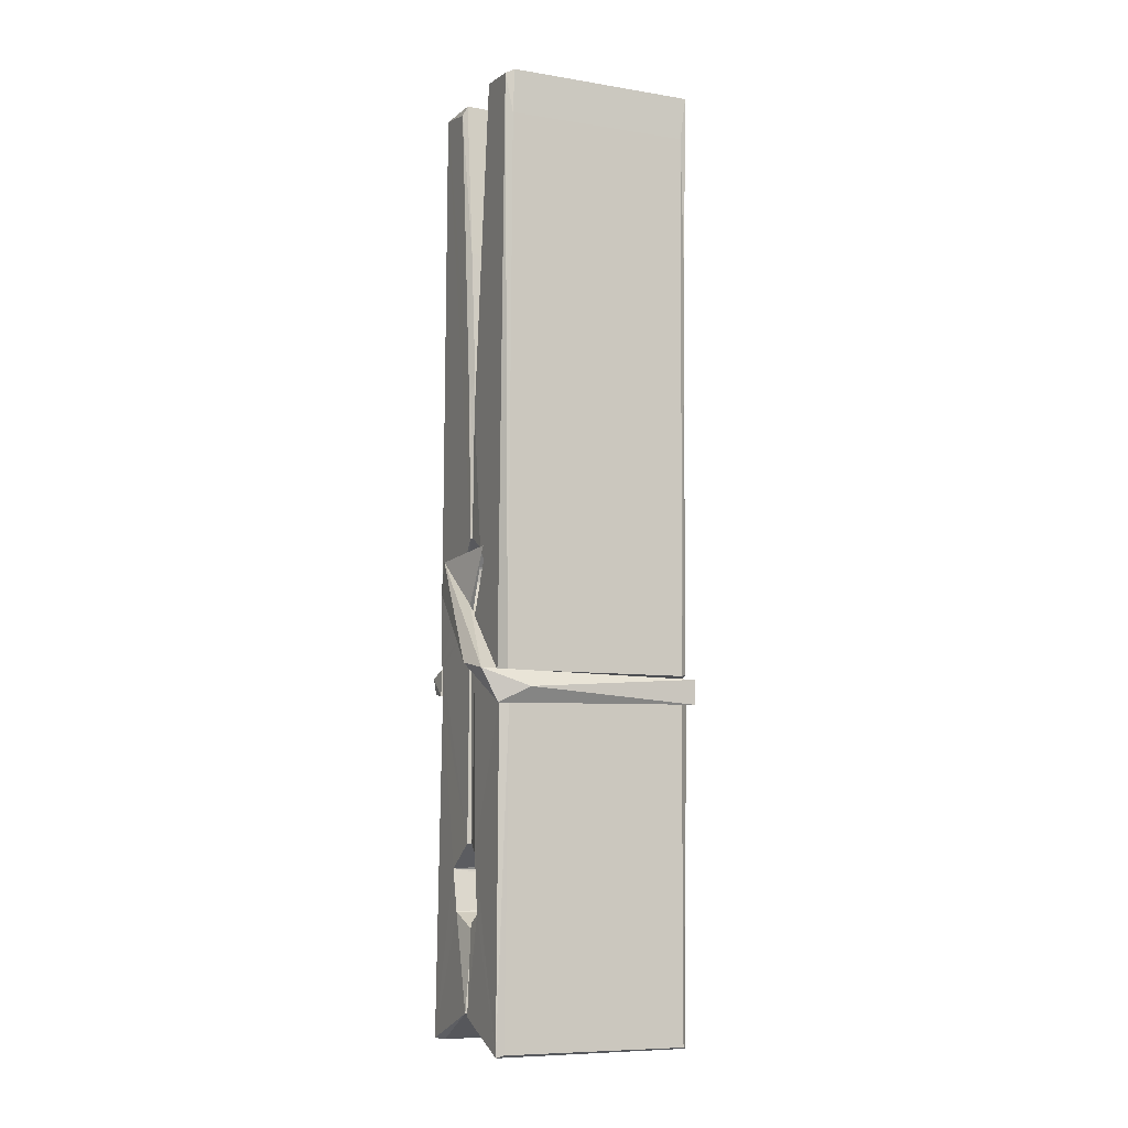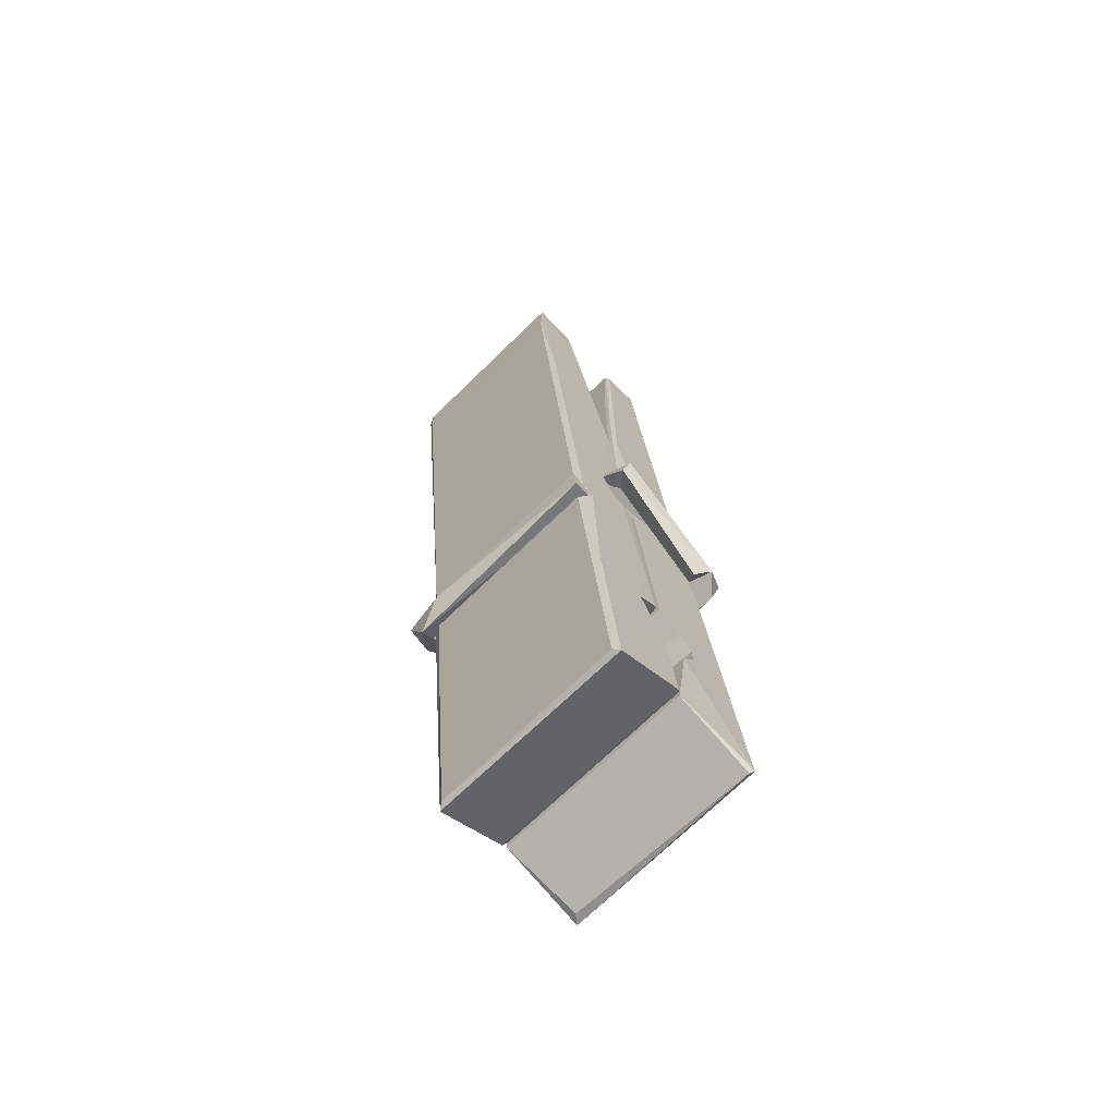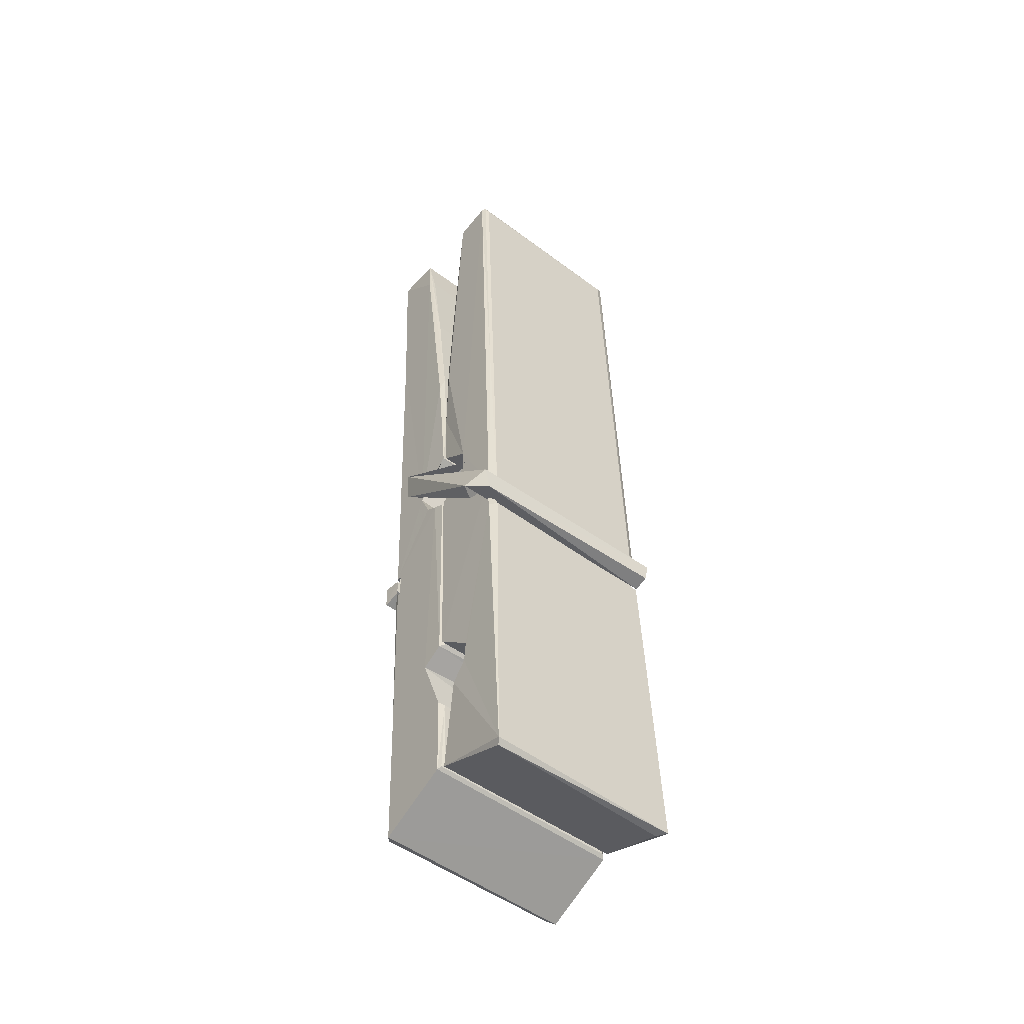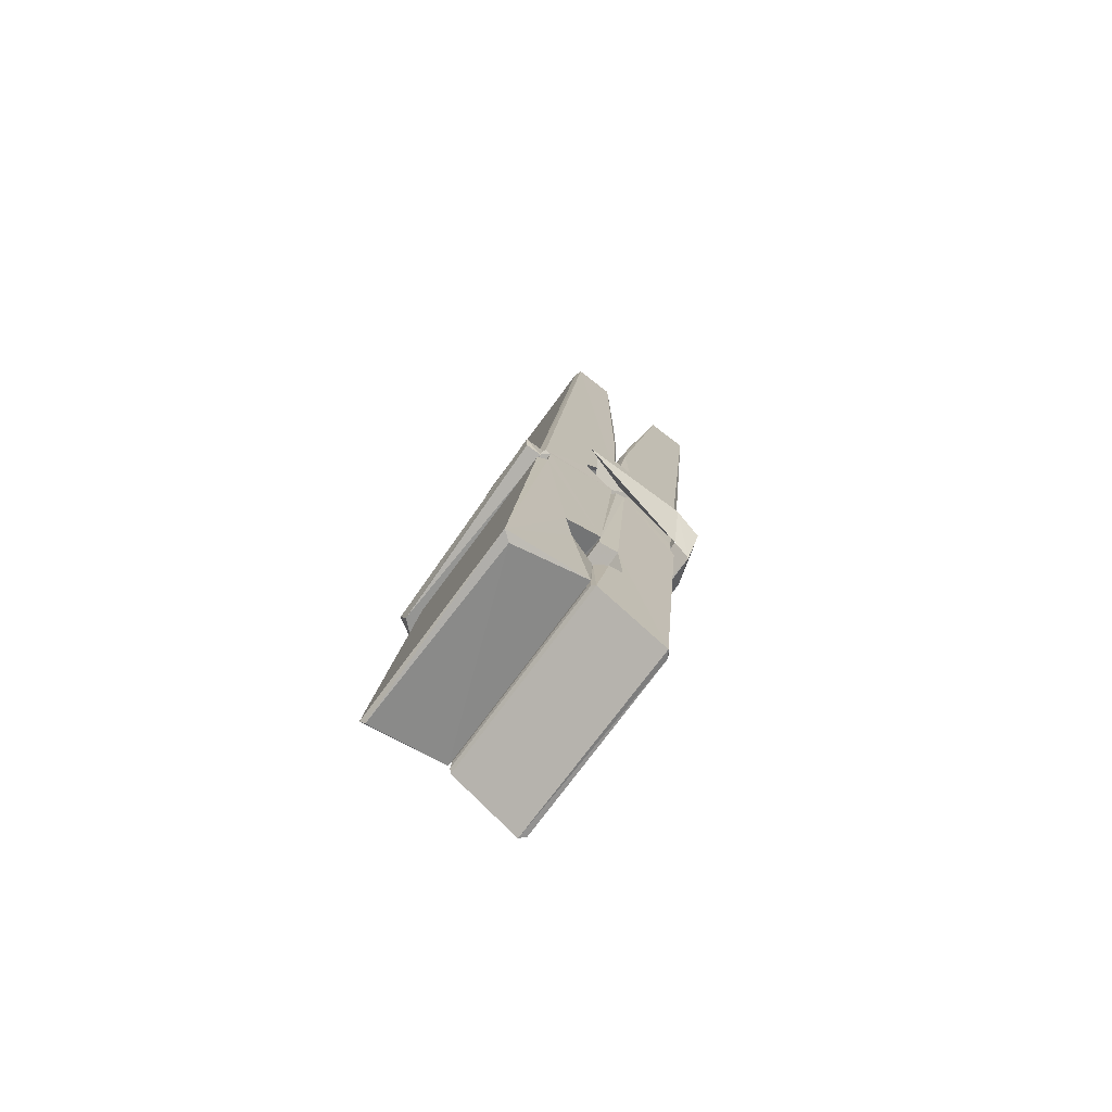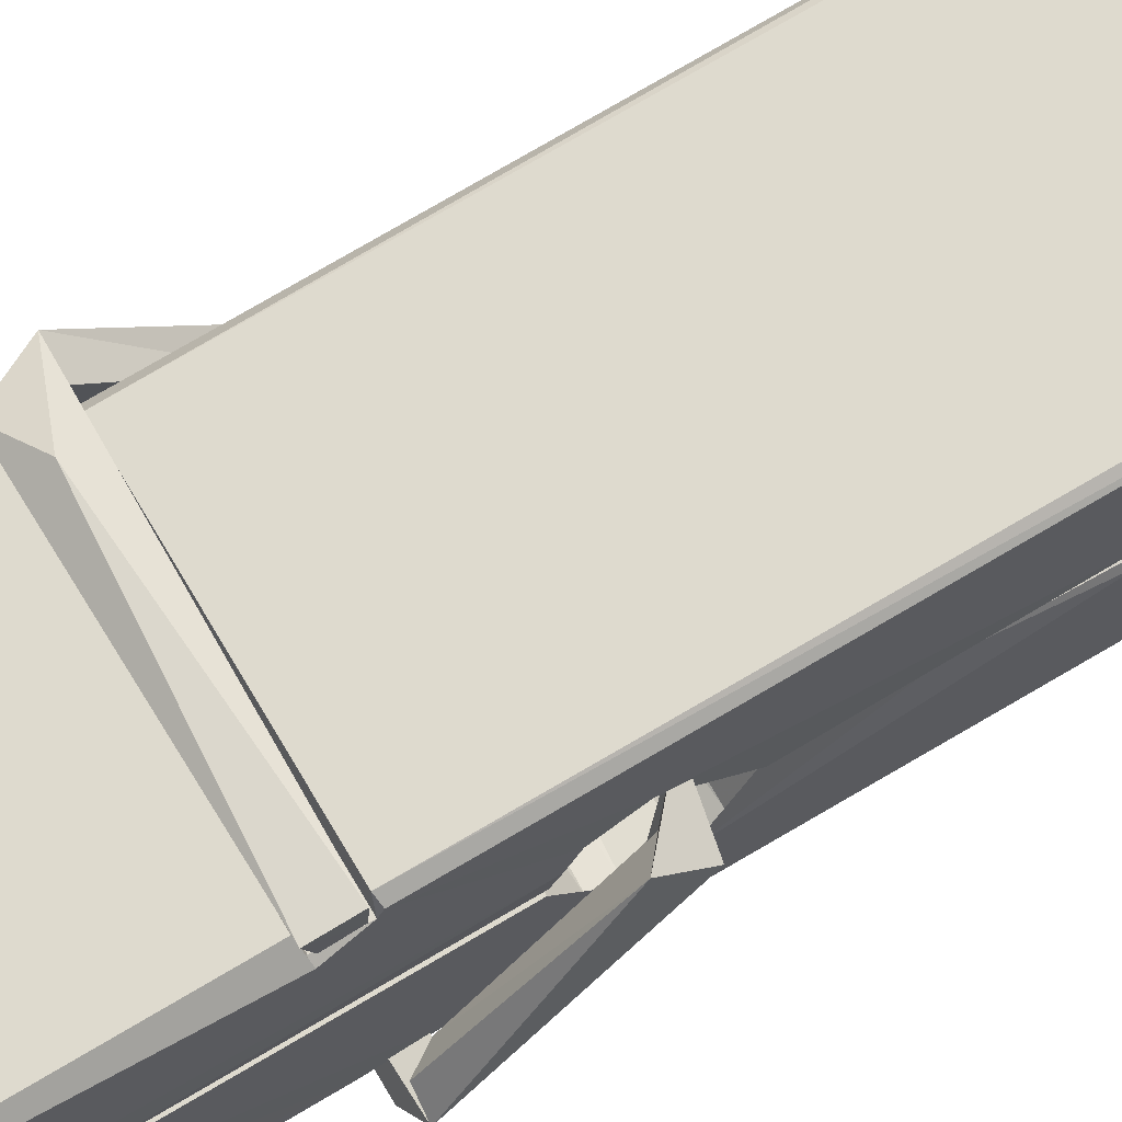
<metadata>
{"format":"obj","ext":"obj","renderer":"f3d","projection":"perspective","resolution":1024,"background":"white","views":[{"elev":-11.7,"azim":-24.0,"up":"+Y"},{"elev":-69.0,"azim":44.6,"up":"+Y"},{"elev":-47.7,"azim":141.0,"up":"+Y"},{"elev":-75.9,"azim":-125.8,"up":"+Y"},{"elev":67.5,"azim":61.4,"up":"+Z"}]}
</metadata>
<code>
v 1.666 11.7 -5.731
v 1.83 11.73 -5.791
v 1.668 11.73 -5.792
v 1.672 11.73 -5.792
v 1.654 12.27 -5.747
v 1.656 12.35 -5.735
v 1.654 12.45 -5.718
v 1.659 12.24 -5.753
v 1.812 12.45 -5.717
v 1.653 12.45 -5.674
v 1.653 12.21 -5.754
v 1.646 12.49 -5.711
v 1.826 11.86 -5.782
v 1.659 11.97 -5.712
v 1.657 12.05 -5.759
v 1.663 11.8 -5.778
v 1.663 11.8 -5.766
v 1.662 11.85 -5.769
v 1.828 11.81 -5.763
v 1.822 11.83 -5.756
v 1.668 11.81 -5.758
v 1.821 12.08 -5.739
v 1.817 12.1 -5.743
v 1.656 12.1 -5.746
v 1.656 12.11 -5.765
v 1.819 12.12 -5.767
v 1.664 11.99 -5.707
v 1.806 12.45 -5.719
v 1.809 12.49 -5.712
v 1.813 12.25 -5.754
v 1.821 12.06 -5.749
v 1.821 12.05 -5.77
v 1.822 12.05 -5.76
v 1.821 11.87 -5.784
v 1.828 11.73 -5.793
v 1.824 11.74 -5.794
v 1.827 11.98 -5.717
v 1.666 11.97 -5.708
v 1.807 12.45 -5.676
v 1.809 12.36 -5.736
v 1.657 12.07 -5.738
v 1.665 11.86 -5.783
v 1.672 11.83 -5.755
v 1.828 11.8 -5.786
v 1.661 12.17 -5.761
v 1.815 12.17 -5.763
v 1.656 12.09 -5.739
v 1.646 12.48 -5.676
v 1.653 12.48 -5.672
v 1.811 12.49 -5.673
v 1.815 12.33 -5.687
v 1.823 12 -5.711
v 1.824 11.8 -5.789
v 1.831 11.7 -5.733
v 1.827 11.7 -5.729
v 1.671 11.7 -5.727
v 1.665 11.72 -5.789
v 1.817 12.23 -5.752
v 1.827 11.85 -5.764
v 1.662 12.04 -5.77
v 1.816 12.05 -5.772
v 1.823 12 -5.716
v 1.657 12.04 -5.767
v 1.824 11.97 -5.714
v 1.819 11.97 -5.709
v 1.668 11.79 -5.788
v 1.658 11.99 -5.714
v 1.659 11.97 -5.716
v 1.819 12 -5.708
v 1.649 12.49 -5.767
v 1.827 11.73 -5.795
v 1.655 12.24 -5.761
v 1.652 12.35 -5.763
v 1.81 12.49 -5.772
v 1.81 12.49 -5.804
v 1.817 12.23 -5.766
v 1.814 12.25 -5.763
v 1.812 12.36 -5.765
v 1.652 12.23 -5.765
v 1.662 11.86 -5.784
v 1.826 11.87 -5.785
v 1.828 11.81 -5.805
v 1.662 11.84 -5.815
v 1.661 11.98 -5.843
v 1.826 11.86 -5.806
v 1.66 12.08 -5.799
v 1.817 12.1 -5.79
v 1.662 12.1 -5.785
v 1.82 12.09 -5.798
v 1.655 12.11 -5.767
v 1.656 12.06 -5.796
v 1.821 12.06 -5.792
v 1.821 12.07 -5.799
v 1.817 12.12 -5.768
v 1.657 12.04 -5.771
v 1.651 12.49 -5.807
v 1.811 12.25 -5.762
v 1.827 11.82 -5.816
v 1.817 11.99 -5.844
v 1.814 12.2 -5.828
v 1.804 12.49 -5.808
v 1.804 12.5 -5.779
v 1.807 12.49 -5.769
v 1.808 12.36 -5.764
v 1.656 12.09 -5.796
v 1.826 11.84 -5.818
v 1.663 11.81 -5.81
v 1.665 11.73 -5.794
v 1.657 12.17 -5.762
v 1.816 12.17 -5.764
v 1.816 12.02 -5.842
v 1.645 12.49 -5.805
v 1.651 12.49 -5.802
v 1.807 12.49 -5.807
v 1.822 12.02 -5.838
v 1.823 11.99 -5.84
v 1.829 11.71 -5.864
v 1.671 11.71 -5.855
v 1.658 11.99 -5.835
v 1.645 12.48 -5.77
v 1.827 11.71 -5.86
v 1.663 12.01 -5.841
v 1.657 12.01 -5.837
v 1.821 12.05 -5.772
v 1.657 12.01 -5.833
v 1.668 11.79 -5.789
v 1.665 11.71 -5.862
v 1.822 12.02 -5.834
v 1.817 11.99 -5.836
v 1.659 12.01 -5.839
v 1.823 12.01 -5.833
v 1.831 11.99 -5.851
v 1.659 11.99 -5.841
v 1.845 12 -5.835
v 1.659 11.99 -5.854
v 1.657 12 -5.856
v 1.826 11.97 -5.7
v 1.825 11.98 -5.715
v 1.824 12.08 -5.756
v 1.64 11.99 -5.701
v 1.819 12.08 -5.806
v 1.809 12.09 -5.737
v 1.663 12.04 -5.784
v 1.655 12.1 -5.739
v 1.643 12.09 -5.794
v 1.643 12.07 -5.802
v 1.634 12 -5.725
v 1.654 12.05 -5.764
v 1.678 11.98 -5.692
v 1.654 11.97 -5.702
v 1.652 11.98 -5.715
v 1.824 11.99 -5.712
v 1.655 11.99 -5.704
v 1.825 11.99 -5.698
v 1.844 12.09 -5.748
v 1.839 12.07 -5.743
v 1.833 12 -5.827
v 1.837 12.01 -5.853
f 49 29 12
f 8 5 6
f 5 7 6
f 7 40 6
f 40 8 6
f 58 30 29
f 58 29 9
f 12 5 11
f 18 15 42
f 15 63 42
f 20 59 19
f 38 14 1
f 18 43 17
f 18 59 43
f 17 43 21
f 22 23 26
f 41 31 15
f 15 32 60
f 7 5 12
f 50 9 29
f 48 10 49
f 28 12 29
f 28 29 40
f 29 30 40
f 23 24 26
f 22 47 23
f 47 24 23
f 41 22 31
f 18 13 59
f 43 59 20
f 19 17 21
f 21 20 19
f 44 16 19
f 16 17 19
f 54 57 2
f 69 52 51
f 39 51 50
f 28 7 12
f 30 8 40
f 40 7 28
f 25 45 26
f 25 26 24
f 47 22 41
f 31 33 15
f 33 32 15
f 34 13 42
f 42 13 18
f 43 20 21
f 36 35 3
f 36 3 4
f 57 3 2
f 3 35 2
f 10 39 50
f 10 50 49
f 25 11 45
f 11 5 8
f 11 8 45
f 45 8 30
f 26 45 46
f 45 30 46
f 58 22 26
f 26 46 58
f 46 30 58
f 51 39 69
f 39 10 69
f 25 24 11
f 47 67 48
f 67 27 48
f 48 27 10
f 51 9 50
f 22 9 51
f 52 22 51
f 64 37 55
f 55 56 54
f 54 56 1
f 4 3 66
f 36 4 66
f 36 66 53
f 35 36 53
f 35 53 2
f 56 55 38
f 66 3 57
f 1 18 17
f 14 18 1
f 15 18 14
f 47 11 24
f 11 47 48
f 12 11 48
f 49 12 48
f 29 49 50
f 9 22 58
f 31 22 52
f 31 52 33
f 64 19 59
f 19 64 44
f 2 44 64
f 2 64 54
f 57 54 1
f 32 61 60
f 33 13 32
f 62 33 52
f 47 41 15
f 15 60 63
f 60 61 42
f 34 42 61
f 32 13 34
f 32 34 61
f 33 59 13
f 64 59 33
f 38 55 65
f 55 37 65
f 14 68 15
f 60 42 63
f 66 16 44
f 66 44 53
f 2 53 44
f 55 54 64
f 38 1 56
f 17 57 1
f 57 17 16
f 66 57 16
f 15 68 67
f 62 37 64
f 68 37 62
f 68 62 67
f 64 33 62
f 52 69 62
f 67 62 69
f 67 69 27
f 47 15 67
f 69 10 27
f 37 38 65
f 38 37 68
f 68 14 38
f 82 117 71
f 75 76 74
f 76 77 78
f 76 78 74
f 78 103 74
f 73 72 79
f 73 79 120
f 83 85 106
f 83 80 85
f 83 106 98
f 83 98 107
f 106 116 98
f 105 86 91
f 87 94 89
f 112 123 122
f 123 90 105
f 90 88 105
f 70 73 120
f 103 78 104
f 78 77 97
f 78 97 104
f 88 94 87
f 89 86 105
f 105 87 89
f 93 86 89
f 117 116 99
f 115 100 111
f 96 111 101
f 111 100 101
f 100 114 101
f 72 73 104
f 73 70 103
f 73 103 104
f 104 97 72
f 90 109 94
f 94 88 90
f 105 88 87
f 92 91 93
f 91 86 93
f 95 91 92
f 92 124 95
f 95 81 80
f 80 81 85
f 98 82 107
f 107 82 126
f 108 71 118
f 127 121 117
f 114 112 96
f 114 96 101
f 102 103 70
f 72 97 110
f 72 110 109
f 110 94 109
f 97 77 110
f 89 94 110
f 89 110 76
f 110 77 76
f 122 111 96
f 96 112 122
f 79 72 109
f 109 90 79
f 127 84 119
f 113 112 114
f 114 102 113
f 75 102 114
f 75 114 100
f 75 100 115
f 121 127 118
f 126 71 108
f 84 127 117
f 99 84 117
f 127 83 107
f 127 119 83
f 95 123 91
f 91 123 105
f 90 123 112
f 90 112 79
f 112 120 79
f 112 70 120
f 70 112 113
f 70 113 102
f 102 75 103
f 103 75 74
f 76 75 89
f 75 115 89
f 115 93 89
f 81 128 116
f 106 85 81
f 106 81 116
f 98 116 117
f 98 117 82
f 121 71 117
f 71 121 118
f 127 108 118
f 92 93 124
f 93 115 124
f 123 95 125
f 81 95 124
f 128 81 124
f 124 115 128
f 128 115 111
f 111 122 125
f 111 125 128
f 122 123 125
f 80 83 119
f 71 126 82
f 127 107 108
f 107 126 108
f 119 129 128
f 128 125 119
f 80 125 95
f 125 80 119
f 99 116 128
f 99 128 129
f 99 129 119
f 119 84 99
f 131 158 130
f 132 136 158
f 132 134 133
f 130 136 133
f 132 133 135
f 136 132 135
f 130 158 136
f 149 137 154
f 154 152 153
f 155 134 158
f 158 131 139
f 151 148 153
f 147 146 151
f 155 142 156
f 156 142 139
f 155 139 142
f 142 155 141
f 141 155 142
f 145 144 143
f 145 143 144
f 148 145 144
f 144 145 148
f 146 145 148
f 147 145 146
f 146 148 151
f 147 140 145
f 156 139 131
f 134 155 156
f 155 158 139
f 145 140 148
f 147 150 140
f 150 147 151
f 150 149 140
f 140 153 148
f 153 140 154
f 154 140 149
f 151 138 150
f 153 152 151
f 138 152 137
f 137 152 154
f 150 137 149
f 137 150 138
f 138 151 152
f 157 134 156
f 157 156 131
f 157 131 134
f 132 158 134
f 134 131 133
f 131 130 133
f 133 136 135
f 49 29 12
f 8 5 6
f 5 7 6
f 7 40 6
f 40 8 6
f 58 30 29
f 58 29 9
f 12 5 11
f 18 15 42
f 15 63 42
f 20 59 19
f 38 14 1
f 18 43 17
f 18 59 43
f 17 43 21
f 22 23 26
f 41 31 15
f 15 32 60
f 7 5 12
f 50 9 29
f 48 10 49
f 28 12 29
f 28 29 40
f 29 30 40
f 23 24 26
f 22 47 23
f 47 24 23
f 41 22 31
f 18 13 59
f 43 59 20
f 19 17 21
f 21 20 19
f 44 16 19
f 16 17 19
f 54 57 2
f 69 52 51
f 39 51 50
f 28 7 12
f 30 8 40
f 40 7 28
f 25 45 26
f 25 26 24
f 47 22 41
f 31 33 15
f 33 32 15
f 34 13 42
f 42 13 18
f 43 20 21
f 36 35 3
f 36 3 4
f 57 3 2
f 3 35 2
f 10 39 50
f 10 50 49
f 25 11 45
f 11 5 8
f 11 8 45
f 45 8 30
f 26 45 46
f 45 30 46
f 58 22 26
f 26 46 58
f 46 30 58
f 51 39 69
f 39 10 69
f 25 24 11
f 47 67 48
f 67 27 48
f 48 27 10
f 51 9 50
f 22 9 51
f 52 22 51
f 64 37 55
f 55 56 54
f 54 56 1
f 4 3 66
f 36 4 66
f 36 66 53
f 35 36 53
f 35 53 2
f 56 55 38
f 66 3 57
f 1 18 17
f 14 18 1
f 15 18 14
f 47 11 24
f 11 47 48
f 12 11 48
f 49 12 48
f 29 49 50
f 9 22 58
f 31 22 52
f 31 52 33
f 64 19 59
f 19 64 44
f 2 44 64
f 2 64 54
f 57 54 1
f 32 61 60
f 33 13 32
f 62 33 52
f 47 41 15
f 15 60 63
f 60 61 42
f 34 42 61
f 32 13 34
f 32 34 61
f 33 59 13
f 64 59 33
f 38 55 65
f 55 37 65
f 14 68 15
f 60 42 63
f 66 16 44
f 66 44 53
f 2 53 44
f 55 54 64
f 38 1 56
f 17 57 1
f 57 17 16
f 66 57 16
f 15 68 67
f 62 37 64
f 68 37 62
f 68 62 67
f 64 33 62
f 52 69 62
f 67 62 69
f 67 69 27
f 47 15 67
f 69 10 27
f 37 38 65
f 38 37 68
f 68 14 38
f 82 117 71
f 75 76 74
f 76 77 78
f 76 78 74
f 78 103 74
f 73 72 79
f 73 79 120
f 83 85 106
f 83 80 85
f 83 106 98
f 83 98 107
f 106 116 98
f 105 86 91
f 87 94 89
f 112 123 122
f 123 90 105
f 90 88 105
f 70 73 120
f 103 78 104
f 78 77 97
f 78 97 104
f 88 94 87
f 89 86 105
f 105 87 89
f 93 86 89
f 117 116 99
f 115 100 111
f 96 111 101
f 111 100 101
f 100 114 101
f 72 73 104
f 73 70 103
f 73 103 104
f 104 97 72
f 90 109 94
f 94 88 90
f 105 88 87
f 92 91 93
f 91 86 93
f 95 91 92
f 92 124 95
f 95 81 80
f 80 81 85
f 98 82 107
f 107 82 126
f 108 71 118
f 127 121 117
f 114 112 96
f 114 96 101
f 102 103 70
f 72 97 110
f 72 110 109
f 110 94 109
f 97 77 110
f 89 94 110
f 89 110 76
f 110 77 76
f 122 111 96
f 96 112 122
f 79 72 109
f 109 90 79
f 127 84 119
f 113 112 114
f 114 102 113
f 75 102 114
f 75 114 100
f 75 100 115
f 121 127 118
f 126 71 108
f 84 127 117
f 99 84 117
f 127 83 107
f 127 119 83
f 95 123 91
f 91 123 105
f 90 123 112
f 90 112 79
f 112 120 79
f 112 70 120
f 70 112 113
f 70 113 102
f 102 75 103
f 103 75 74
f 76 75 89
f 75 115 89
f 115 93 89
f 81 128 116
f 106 85 81
f 106 81 116
f 98 116 117
f 98 117 82
f 121 71 117
f 71 121 118
f 127 108 118
f 92 93 124
f 93 115 124
f 123 95 125
f 81 95 124
f 128 81 124
f 124 115 128
f 128 115 111
f 111 122 125
f 111 125 128
f 122 123 125
f 80 83 119
f 71 126 82
f 127 107 108
f 107 126 108
f 119 129 128
f 128 125 119
f 80 125 95
f 125 80 119
f 99 116 128
f 99 128 129
f 99 129 119
f 119 84 99
f 131 158 130
f 132 136 158
f 132 134 133
f 130 136 133
f 132 133 135
f 136 132 135
f 130 158 136
f 149 137 154
f 154 152 153
f 155 134 158
f 158 131 139
f 151 148 153
f 147 146 151
f 155 142 156
f 156 142 139
f 155 139 142
f 142 155 141
f 141 155 142
f 145 144 143
f 145 143 144
f 148 145 144
f 144 145 148
f 146 145 148
f 147 145 146
f 146 148 151
f 147 140 145
f 156 139 131
f 134 155 156
f 155 158 139
f 145 140 148
f 147 150 140
f 150 147 151
f 150 149 140
f 140 153 148
f 153 140 154
f 154 140 149
f 151 138 150
f 153 152 151
f 138 152 137
f 137 152 154
f 150 137 149
f 137 150 138
f 138 151 152
f 157 134 156
f 157 156 131
f 157 131 134
f 132 158 134
f 134 131 133
f 131 130 133
f 133 136 135

</code>
